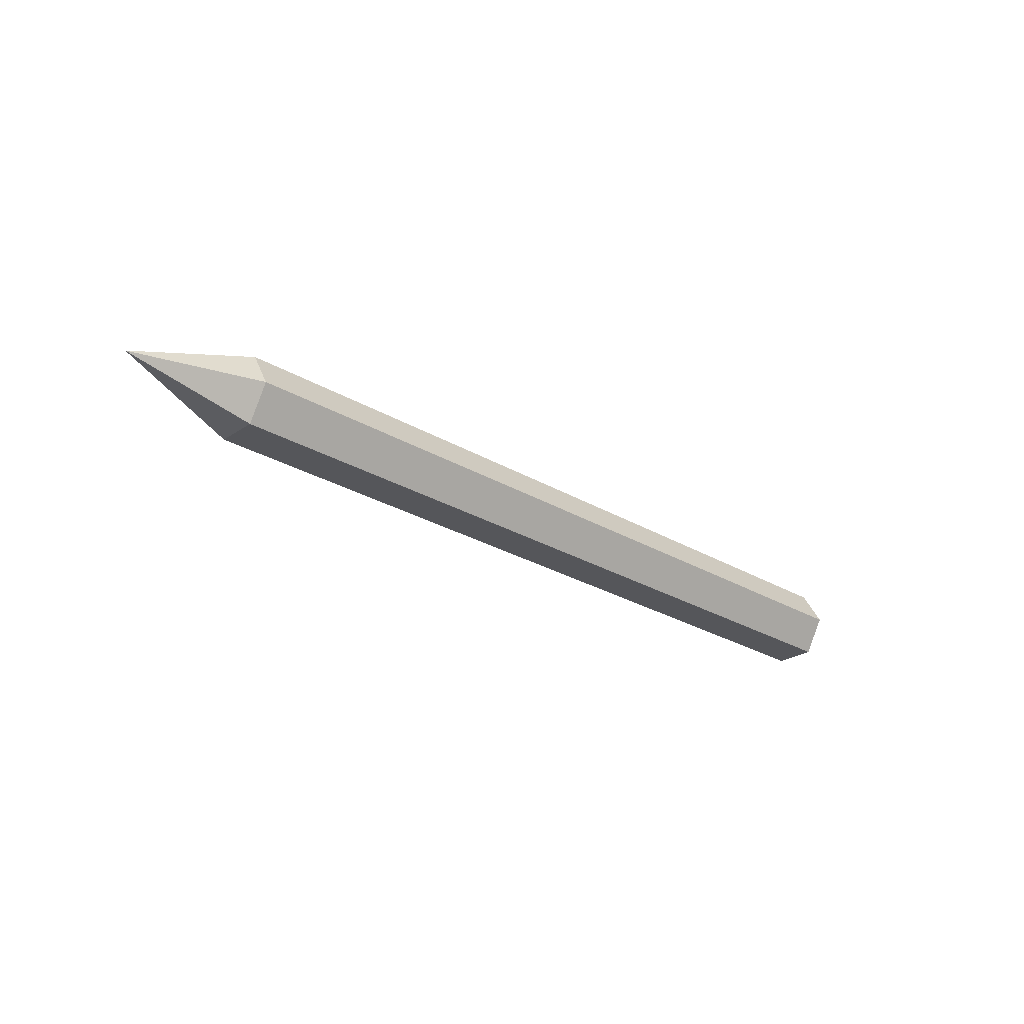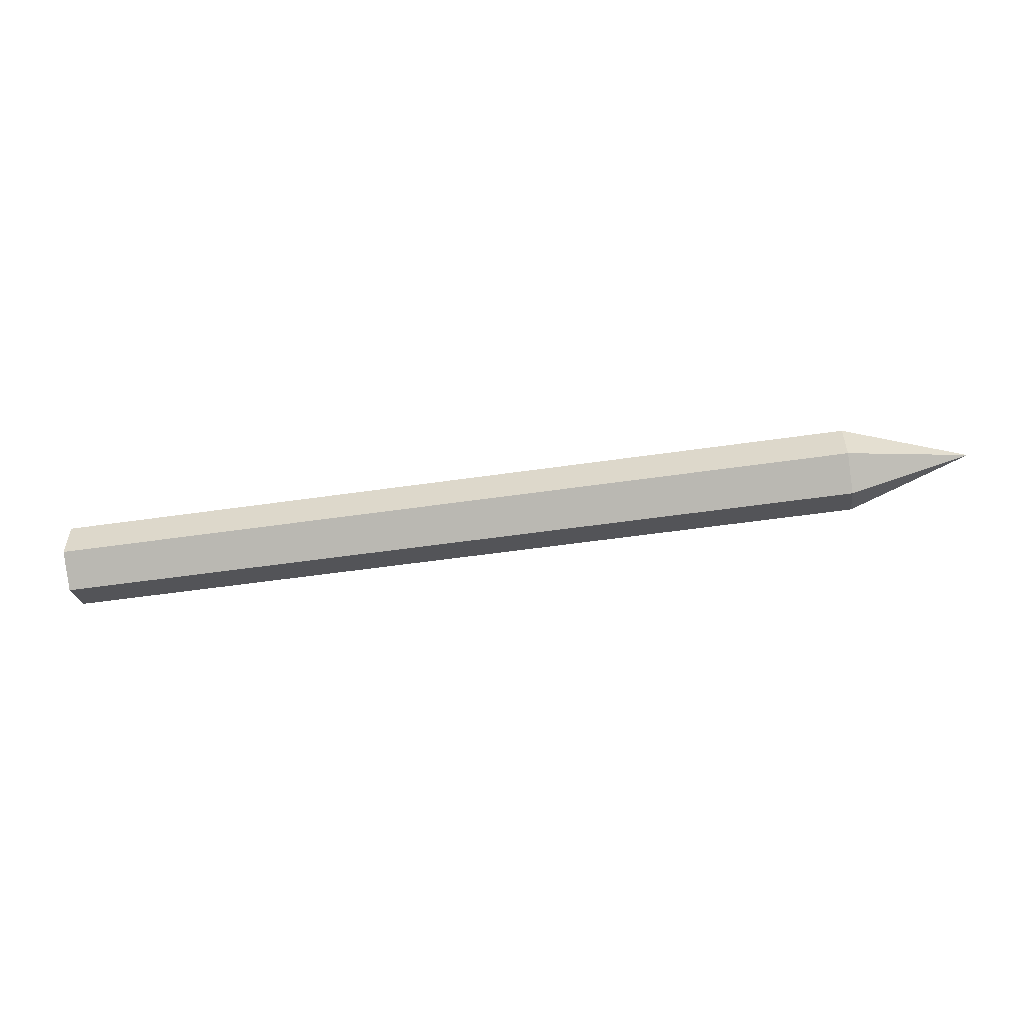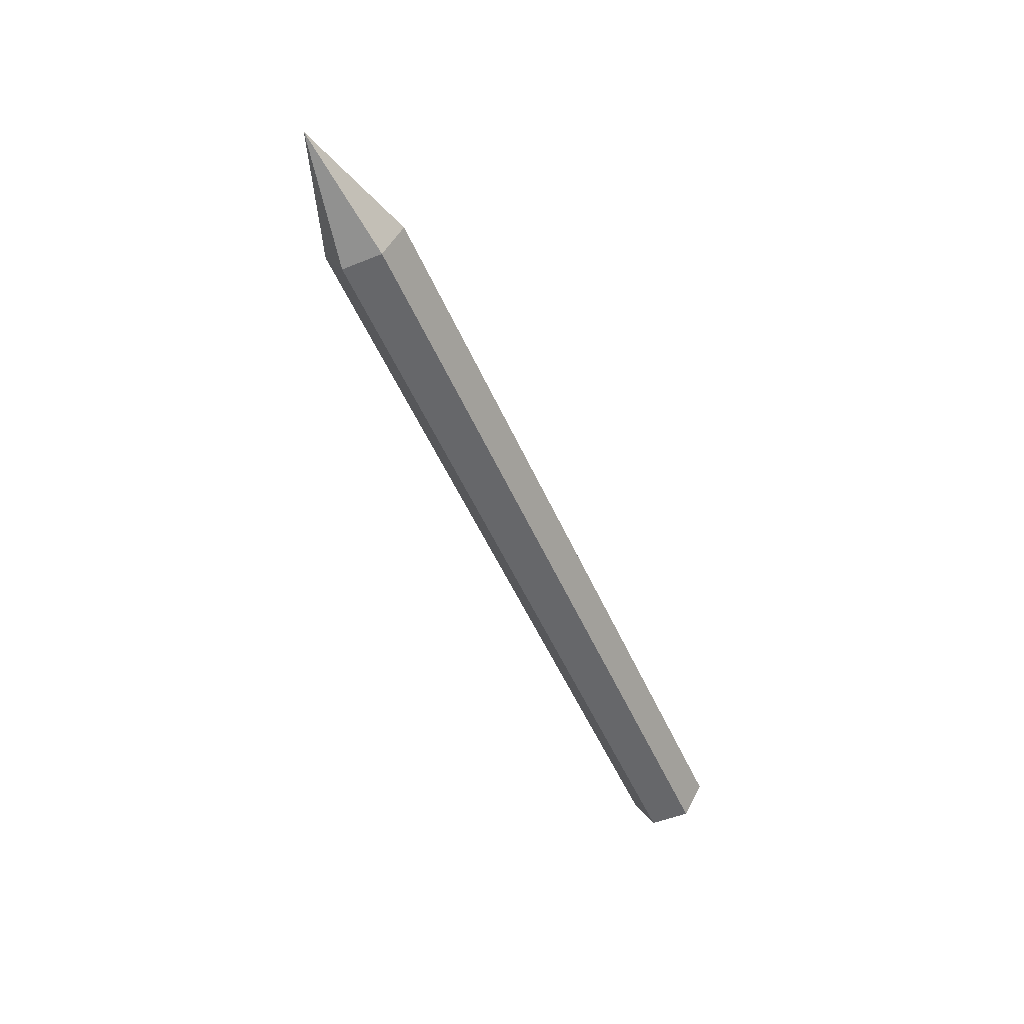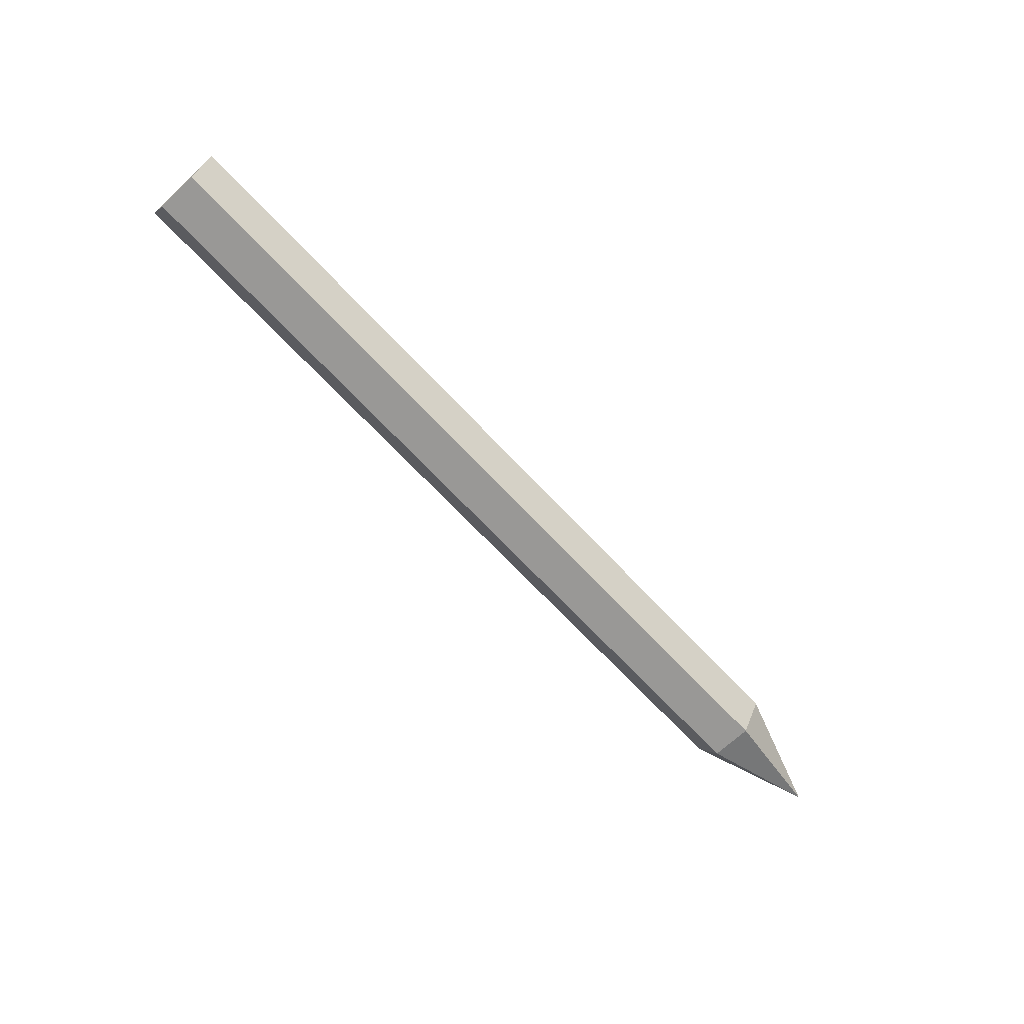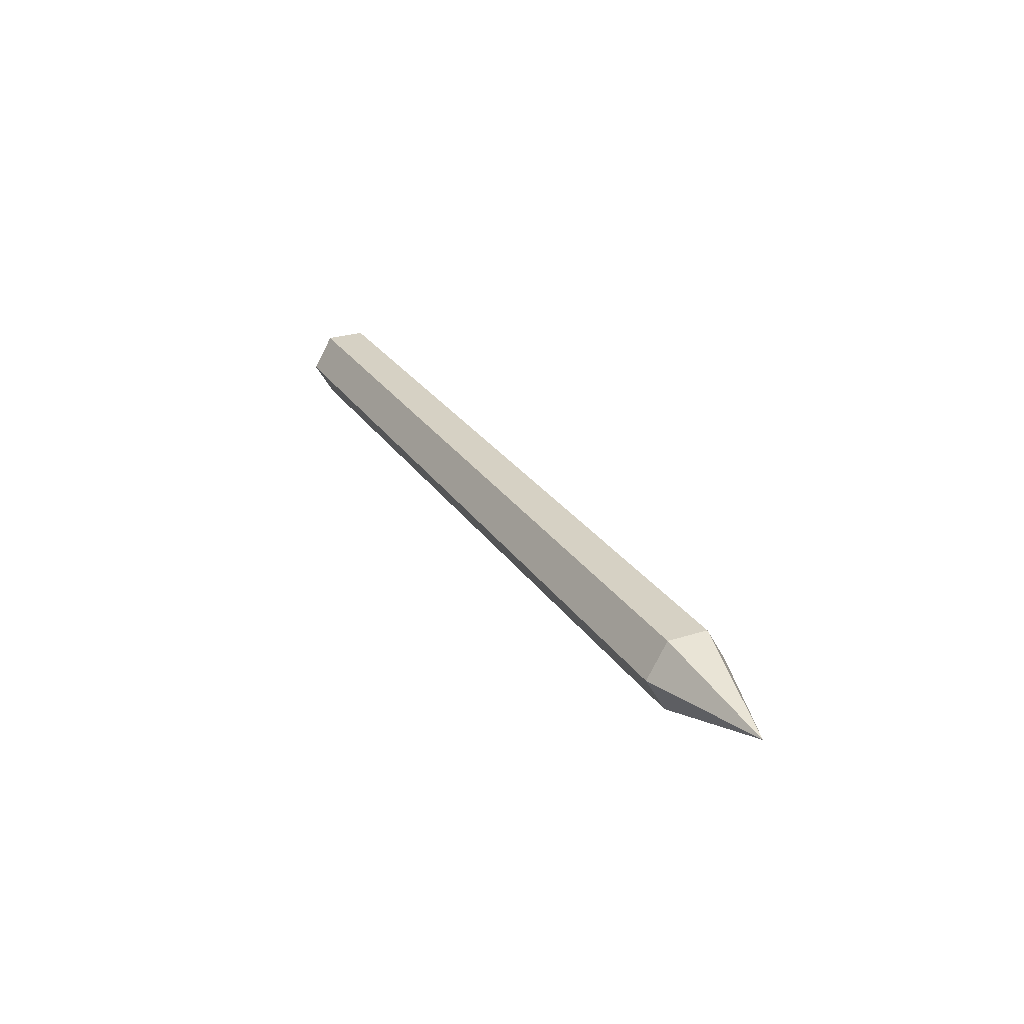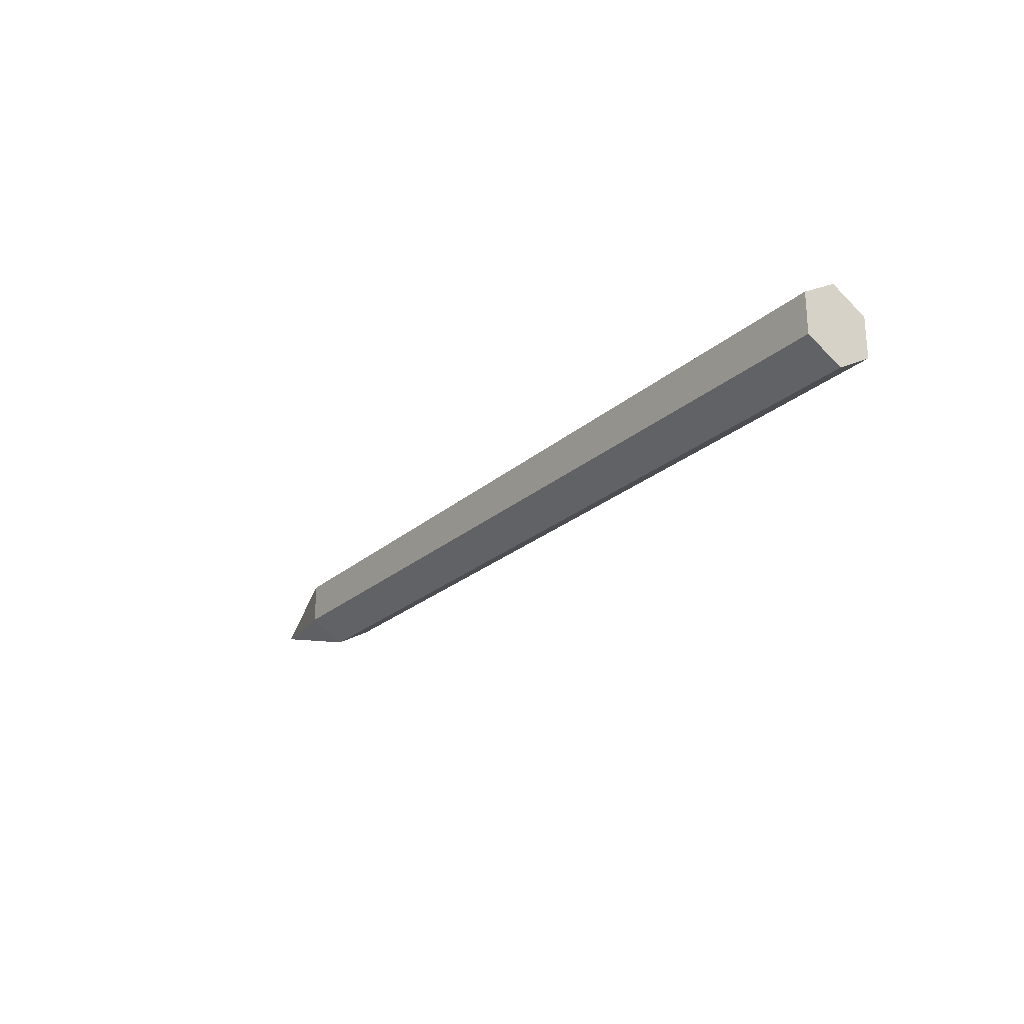
<metadata>
{"format":"obj","ext":"obj","renderer":"f3d","projection":"perspective","resolution":1024,"background":"white","views":[{"elev":-26.1,"azim":-43.5,"up":"+Y"},{"elev":-53.9,"azim":-171.2,"up":"+Z"},{"elev":-52.2,"azim":-66.6,"up":"+Y"},{"elev":-68.6,"azim":133.1,"up":"+Y"},{"elev":26.8,"azim":-116.4,"up":"+Y"},{"elev":-24.5,"azim":54.2,"up":"+Z"}]}
</metadata>
<code>
o Cylinder
v 1 0 0.1
v -1 -0 0.1
v 1 -0.0866 0.05
v -1 -0.0866 0.05
v 1 -0.0866 -0.05
v -1 -0.0866 -0.05
v 1 0 -0.1
v -1 -0 -0.1
v 1 0.0866 -0.05
v -1 0.0866 -0.05
v 1 0.0866 0.05
v -1 0.0866 0.05
v -1.3 -0 -0
f 2 4 3
f 4 6 5
f 6 8 7
f 8 10 9
f 12 2 1
f 10 12 11
f 5 7 9
f 2 12 13
f 12 10 13
f 10 8 13
f 8 6 13
f 6 4 13
f 4 2 13
f 1 2 3
f 3 4 5
f 5 6 7
f 7 8 9
f 11 12 1
f 9 10 11
f 9 11 1
f 5 9 3
f 9 1 3

</code>
